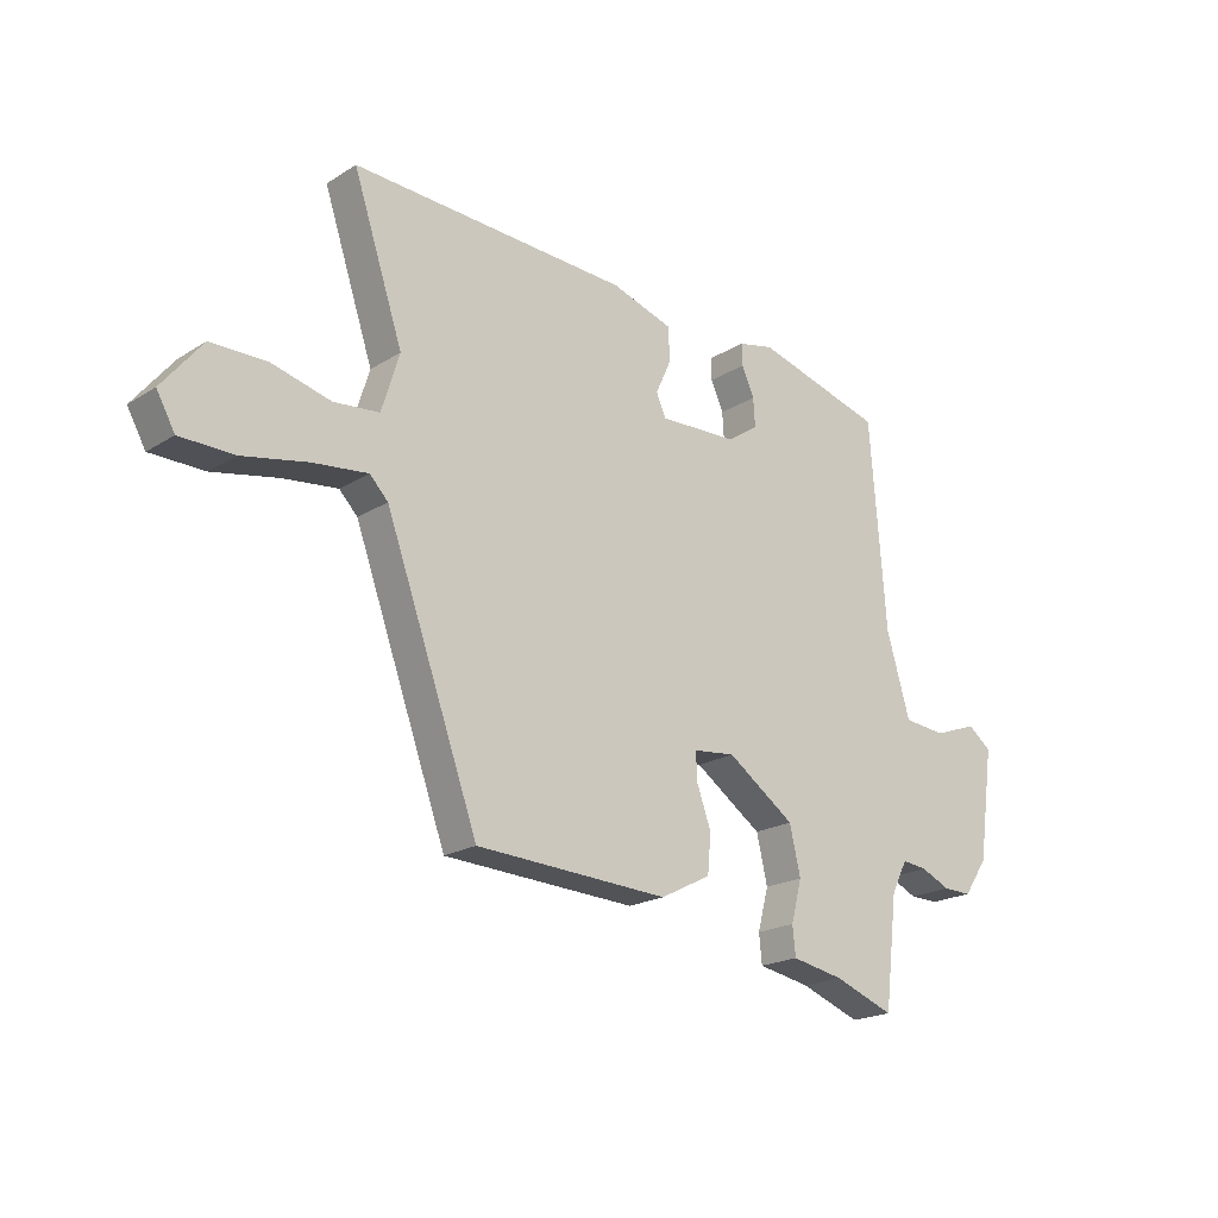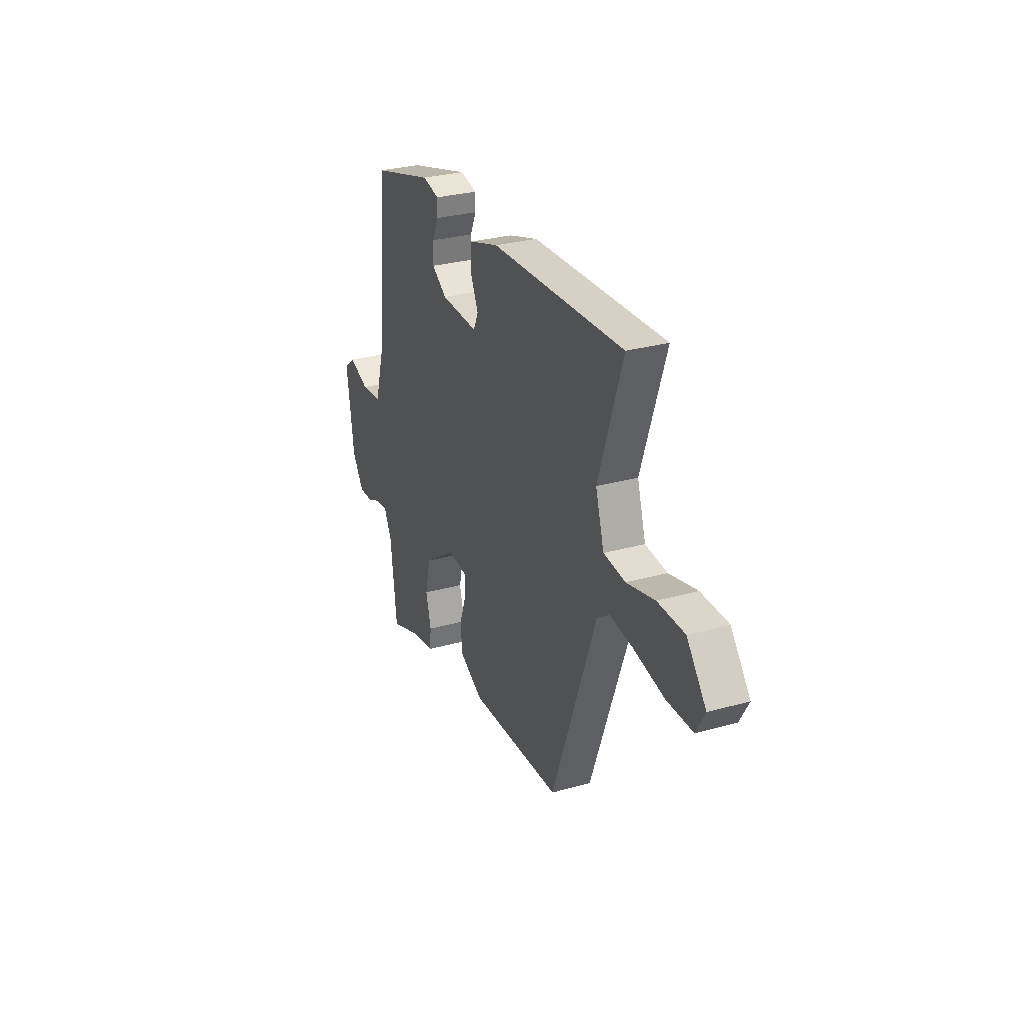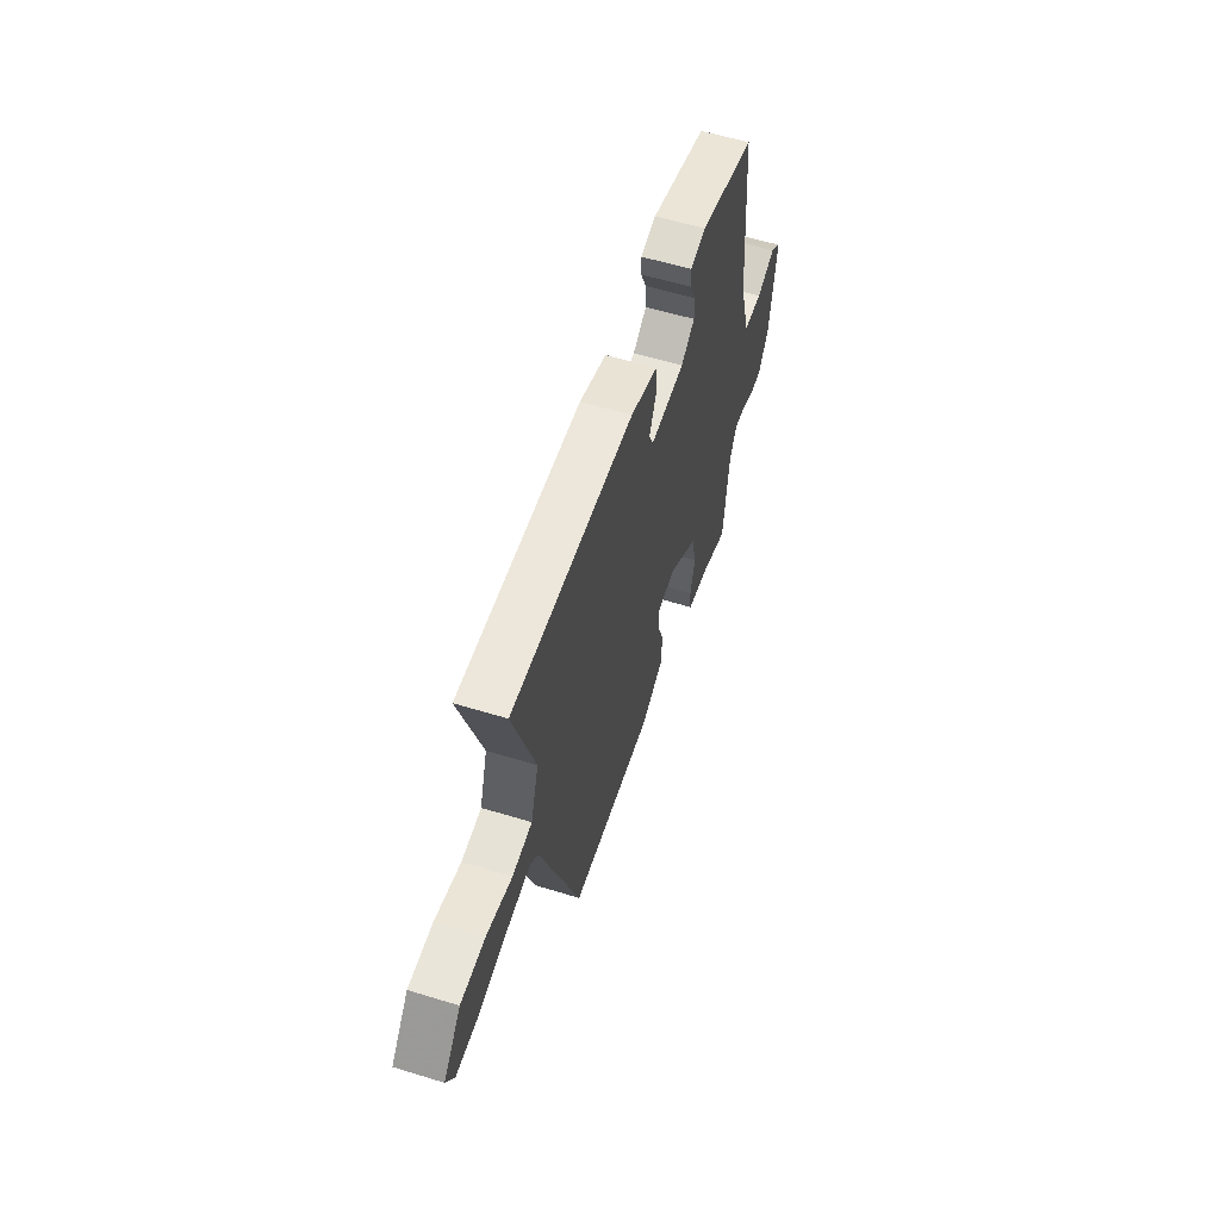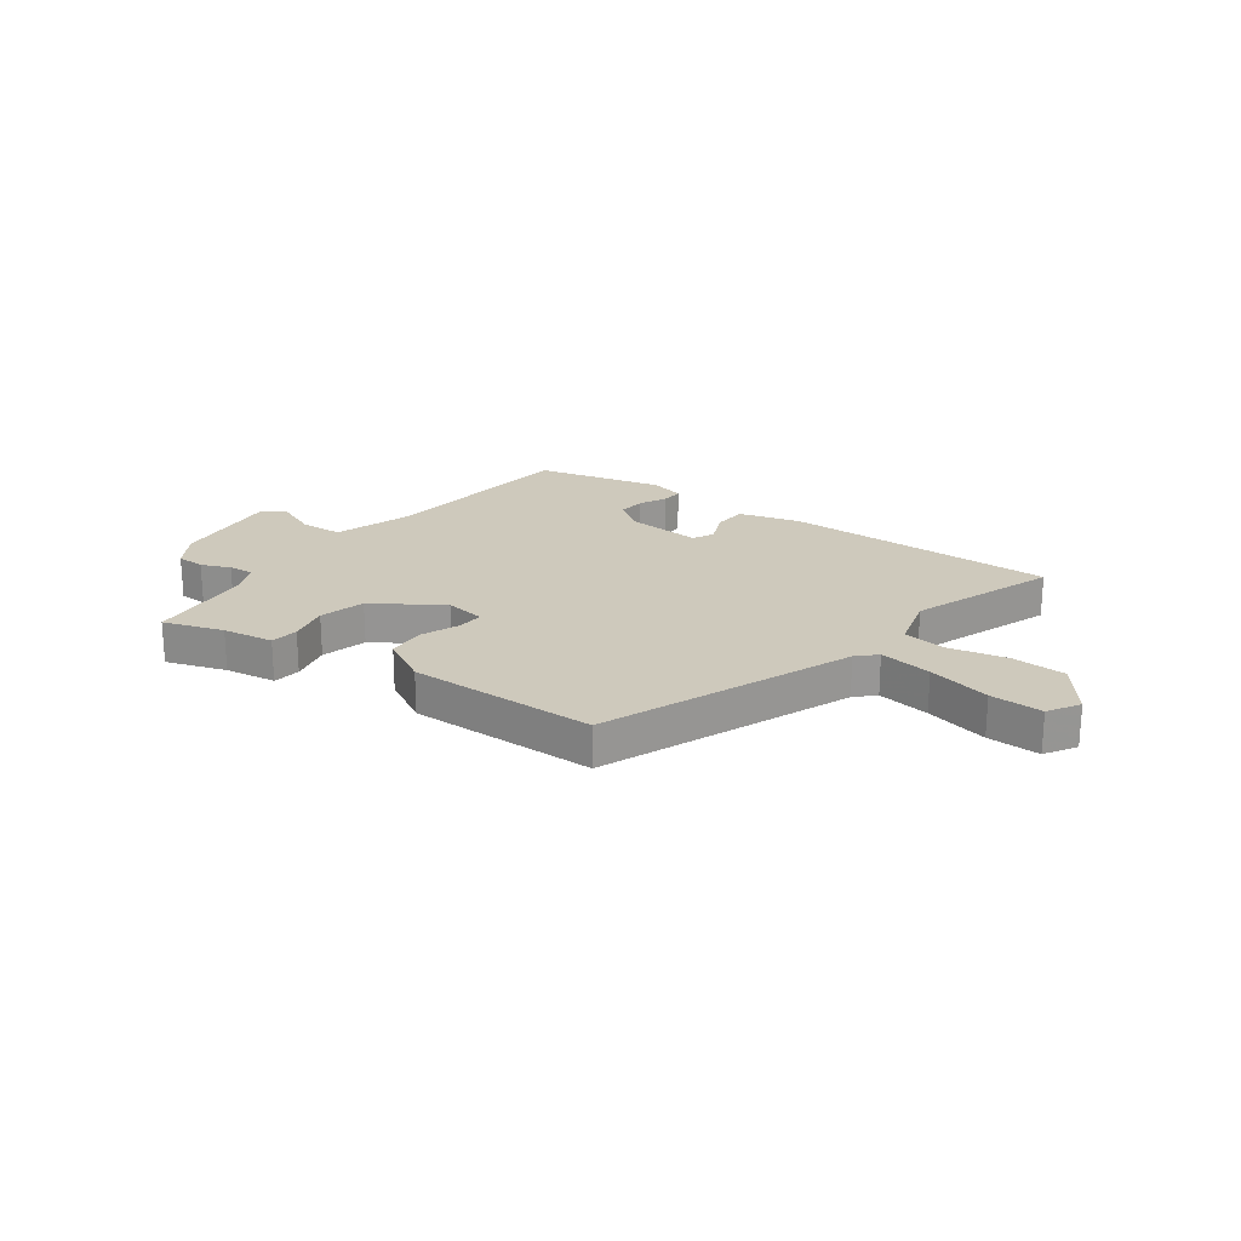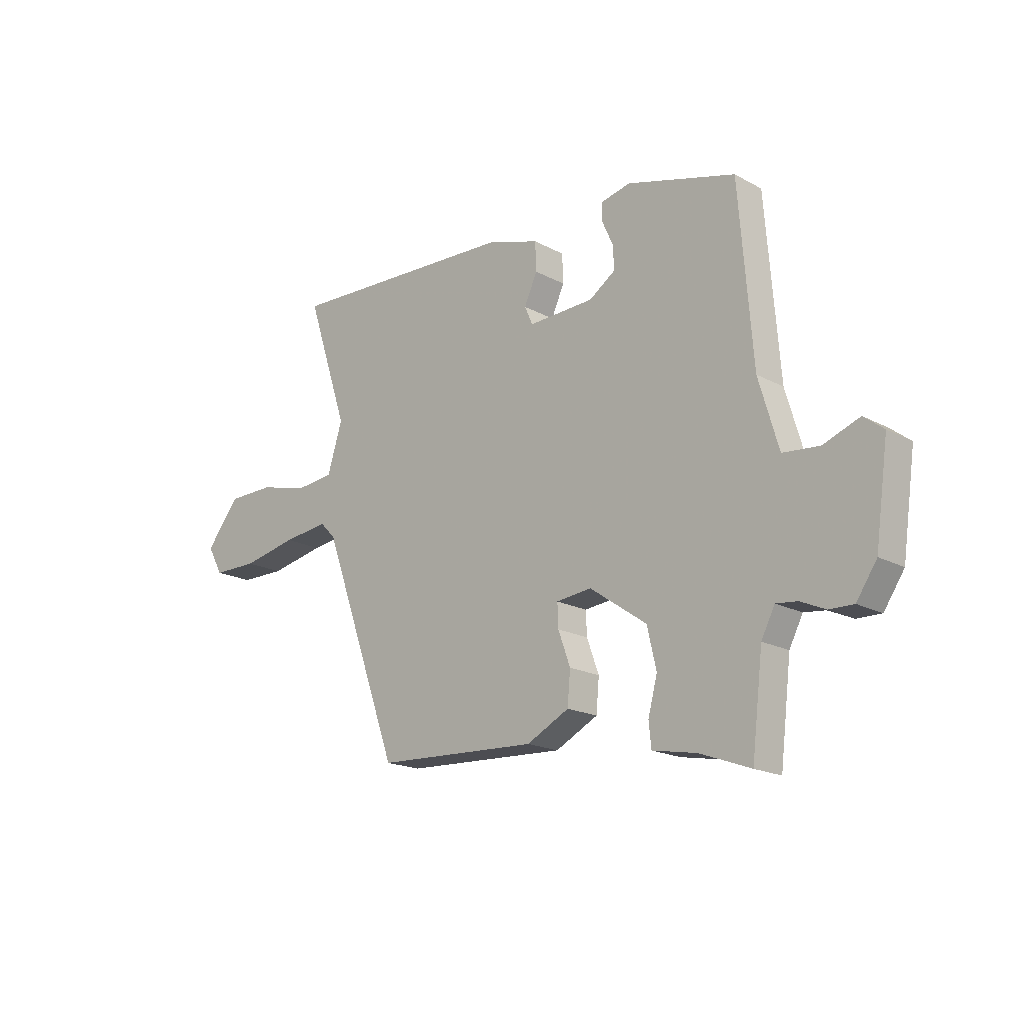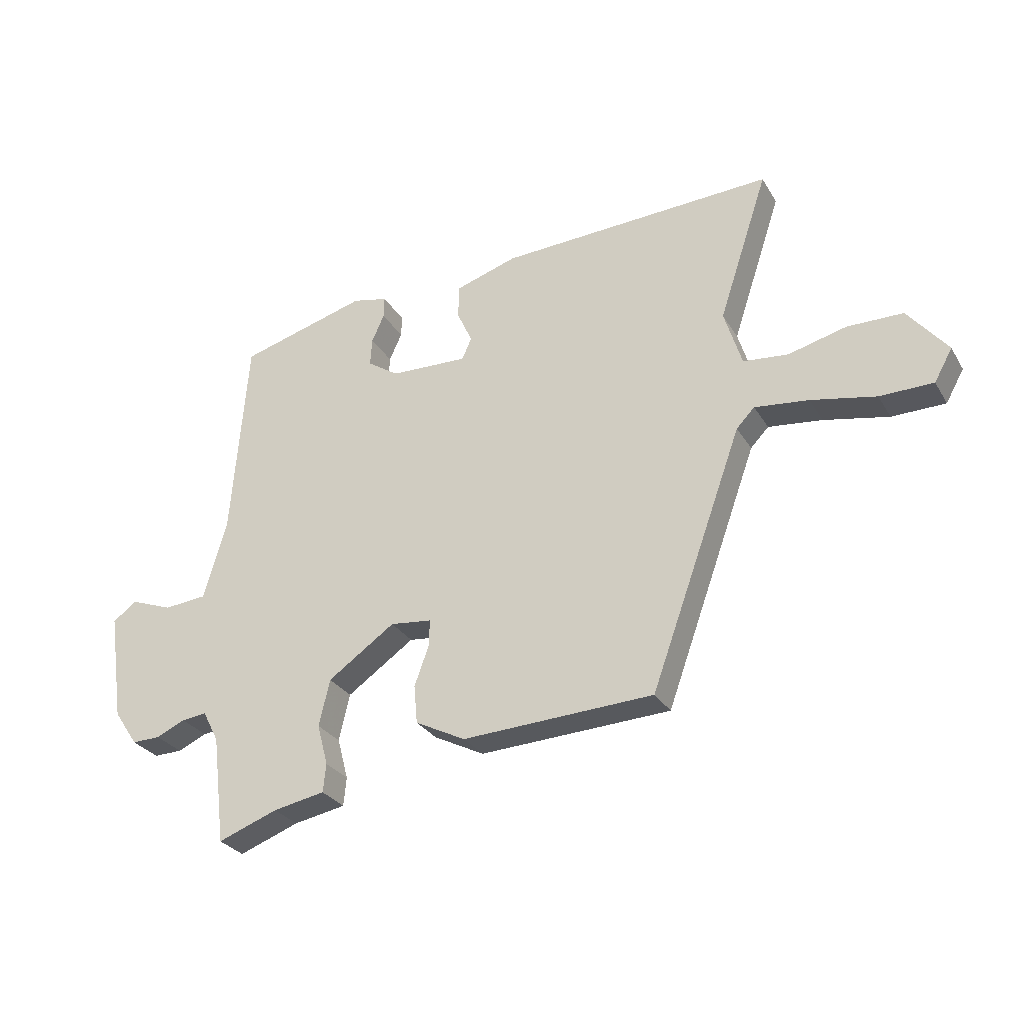
<metadata>
{"format":"obj","ext":"obj","renderer":"f3d","projection":"perspective","resolution":1024,"background":"white","views":[{"elev":-20.1,"azim":-41.4,"up":"+Z"},{"elev":29.3,"azim":-112.6,"up":"+Z"},{"elev":57.5,"azim":-72.3,"up":"+Z"},{"elev":22.4,"azim":-142.1,"up":"+Y"},{"elev":-18.2,"azim":43.9,"up":"+Z"},{"elev":-28.6,"azim":-154.7,"up":"+Z"}]}
</metadata>
<code>
v 0.48 0.07 -0.56
v 0.375 0.07 -0.521
v 0.284 0.07 -0.504
v 0.279 0.07 -0.454
v 0.298 0.07 -0.382
v 0.279 0.07 -0.3
v 0.161 0.07 -0.218
v 0.088 0.07 -0.226
v 0.09 0.07 -0.274
v 0.115 0.07 -0.343
v 0.109 0.07 -0.41
v 0.021 0.07 -0.455
v -0.315 0.07 -0.439
v -0.477 0.07 0.009
v -0.509 0.07 0.042
v -0.604 0.07 0.031
v -0.718 0.07 0.008
v -0.812 0.07 0.009
v -0.844 0.07 0.066
v -0.774 0.07 0.153
v -0.676 0.07 0.154
v -0.574 0.07 0.128
v -0.495 0.07 0.136
v -0.464 0.07 0.236
v -0.551 0.07 0.498
v -0.067 0.07 0.476
v 0.041 0.07 0.442
v 0.043 0.07 0.383
v 0.016 0.07 0.324
v 0.033 0.07 0.286
v 0.169 0.07 0.291
v 0.224 0.07 0.328
v 0.221 0.07 0.377
v 0.199 0.07 0.426
v 0.198 0.07 0.464
v 0.26 0.07 0.478
v 0.485 0.07 0.415
v 0.513 0.07 0.058
v 0.554 0.07 -0.082
v 0.629 0.07 -0.089
v 0.704 0.07 -0.061
v 0.745 0.07 -0.093
v 0.718 0.07 -0.283
v 0.676 0.07 -0.345
v 0.626 0.07 -0.344
v 0.575 0.07 -0.321
v 0.531 0.07 -0.316
v 0.503 0.07 -0.37
v 0.48 0 -0.56
v 0.375 0 -0.521
v 0.284 0 -0.504
v 0.279 0 -0.454
v 0.298 0 -0.382
v 0.279 0 -0.3
v 0.161 0 -0.218
v 0.088 0 -0.226
v 0.09 0 -0.274
v 0.115 0 -0.343
v 0.109 0 -0.41
v 0.021 0 -0.455
v -0.315 0 -0.439
v -0.477 0 0.009
v -0.509 0 0.042
v -0.604 0 0.031
v -0.718 0 0.008
v -0.812 0 0.009
v -0.844 0 0.066
v -0.774 0 0.153
v -0.676 0 0.154
v -0.574 0 0.128
v -0.495 0 0.136
v -0.464 0 0.236
v -0.551 0 0.498
v -0.067 0 0.476
v 0.041 0 0.442
v 0.043 0 0.383
v 0.016 0 0.324
v 0.033 0 0.286
v 0.169 0 0.291
v 0.224 0 0.328
v 0.221 0 0.377
v 0.199 0 0.426
v 0.198 0 0.464
v 0.26 0 0.478
v 0.485 0 0.415
v 0.513 0 0.058
v 0.554 0 -0.082
v 0.629 0 -0.089
v 0.704 0 -0.061
v 0.745 0 -0.093
v 0.718 0 -0.283
v 0.676 0 -0.345
v 0.626 0 -0.344
v 0.575 0 -0.321
v 0.531 0 -0.316
v 0.503 0 -0.37
f 44 45 46
f 43 44 46
f 42 43 46
f 41 42 46
f 40 41 46
f 39 40 46 47
f 38 39 47 48
f 36 37 38
f 35 36 38
f 34 35 38
f 33 34 38
f 48 1 2
f 38 48 2
f 33 38 2
f 32 33 2
f 27 28 29
f 26 27 29
f 25 26 29
f 24 25 29
f 23 24 29 30
f 20 21 22
f 19 20 22
f 18 19 22
f 17 18 22
f 16 17 22
f 15 16 22 23
f 23 30 31
f 15 23 31
f 14 15 31
f 12 13 14
f 11 12 14
f 10 11 14
f 9 10 14
f 2 3 4 5
f 2 5 6
f 32 2 6
f 31 32 6
f 8 9 14
f 7 8 14 31
f 6 7 31
f 94 93 92
f 94 92 91
f 94 91 90
f 94 90 89
f 94 89 88
f 95 94 88 87
f 96 95 87 86
f 86 85 84
f 86 84 83
f 86 83 82
f 86 82 81
f 50 49 96
f 50 96 86
f 50 86 81
f 50 81 80
f 77 76 75
f 77 75 74
f 77 74 73
f 77 73 72
f 78 77 72 71
f 70 69 68
f 70 68 67
f 70 67 66
f 70 66 65
f 70 65 64
f 71 70 64 63
f 79 78 71
f 79 71 63
f 79 63 62
f 62 61 60
f 62 60 59
f 62 59 58
f 62 58 57
f 53 52 51 50
f 54 53 50
f 54 50 80
f 54 80 79
f 62 57 56
f 79 62 56 55
f 79 55 54
f 1 49 50 2
f 2 50 51 3
f 3 51 52 4
f 4 52 53 5
f 5 53 54 6
f 6 54 55 7
f 7 55 56 8
f 8 56 57 9
f 9 57 58 10
f 10 58 59 11
f 11 59 60 12
f 12 60 61 13
f 13 61 62 14
f 14 62 63 15
f 15 63 64 16
f 16 64 65 17
f 17 65 66 18
f 18 66 67 19
f 19 67 68 20
f 20 68 69 21
f 21 69 70 22
f 22 70 71 23
f 23 71 72 24
f 24 72 73 25
f 25 73 74 26
f 26 74 75 27
f 27 75 76 28
f 28 76 77 29
f 29 77 78 30
f 30 78 79 31
f 31 79 80 32
f 32 80 81 33
f 33 81 82 34
f 34 82 83 35
f 35 83 84 36
f 36 84 85 37
f 37 85 86 38
f 38 86 87 39
f 39 87 88 40
f 40 88 89 41
f 41 89 90 42
f 42 90 91 43
f 43 91 92 44
f 44 92 93 45
f 45 93 94 46
f 46 94 95 47
f 47 95 96 48
f 48 96 49 1

</code>
